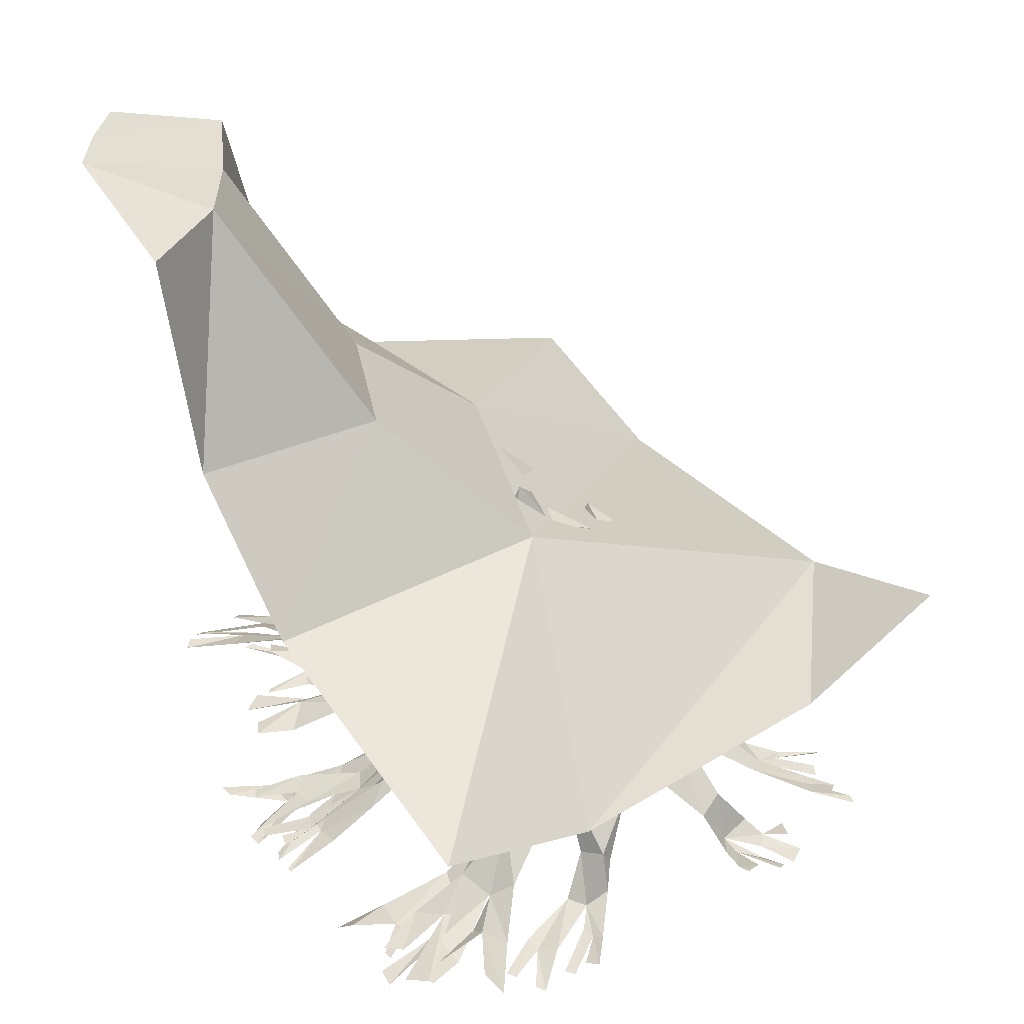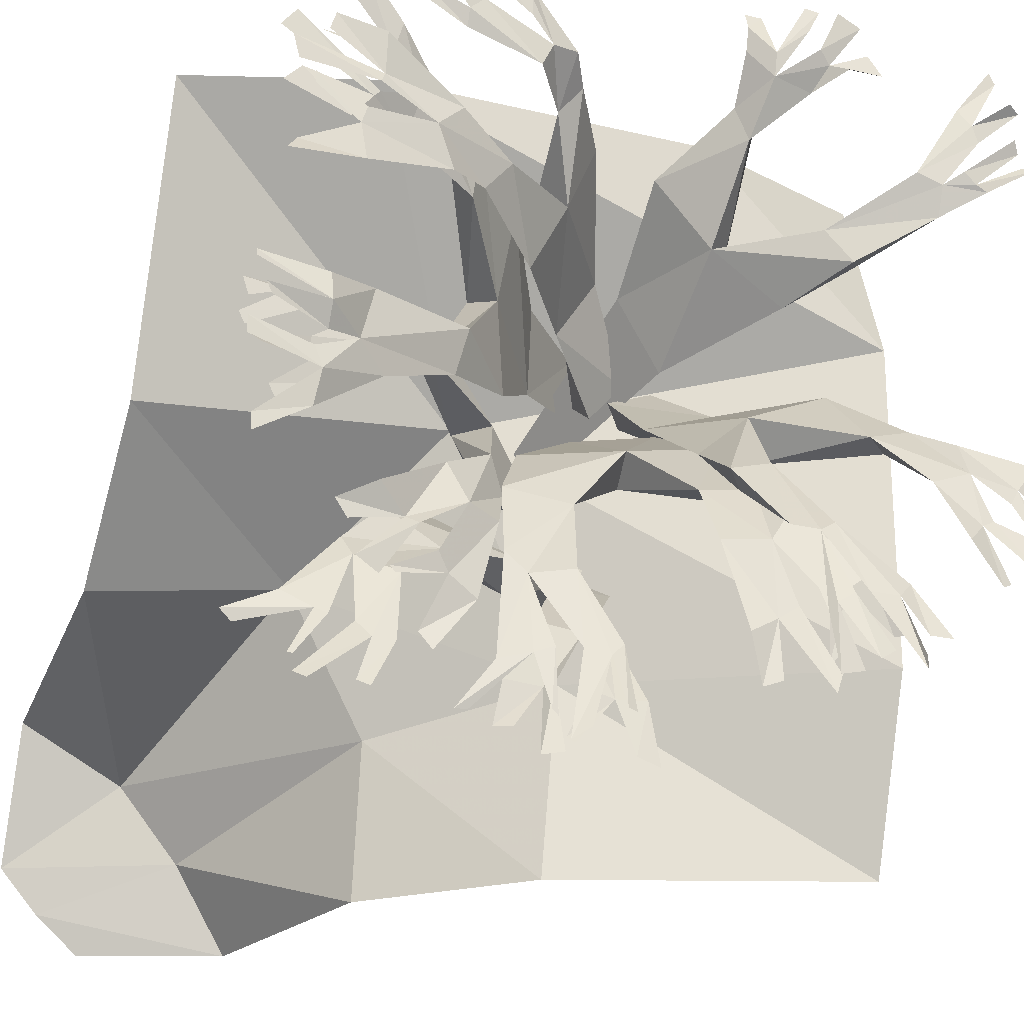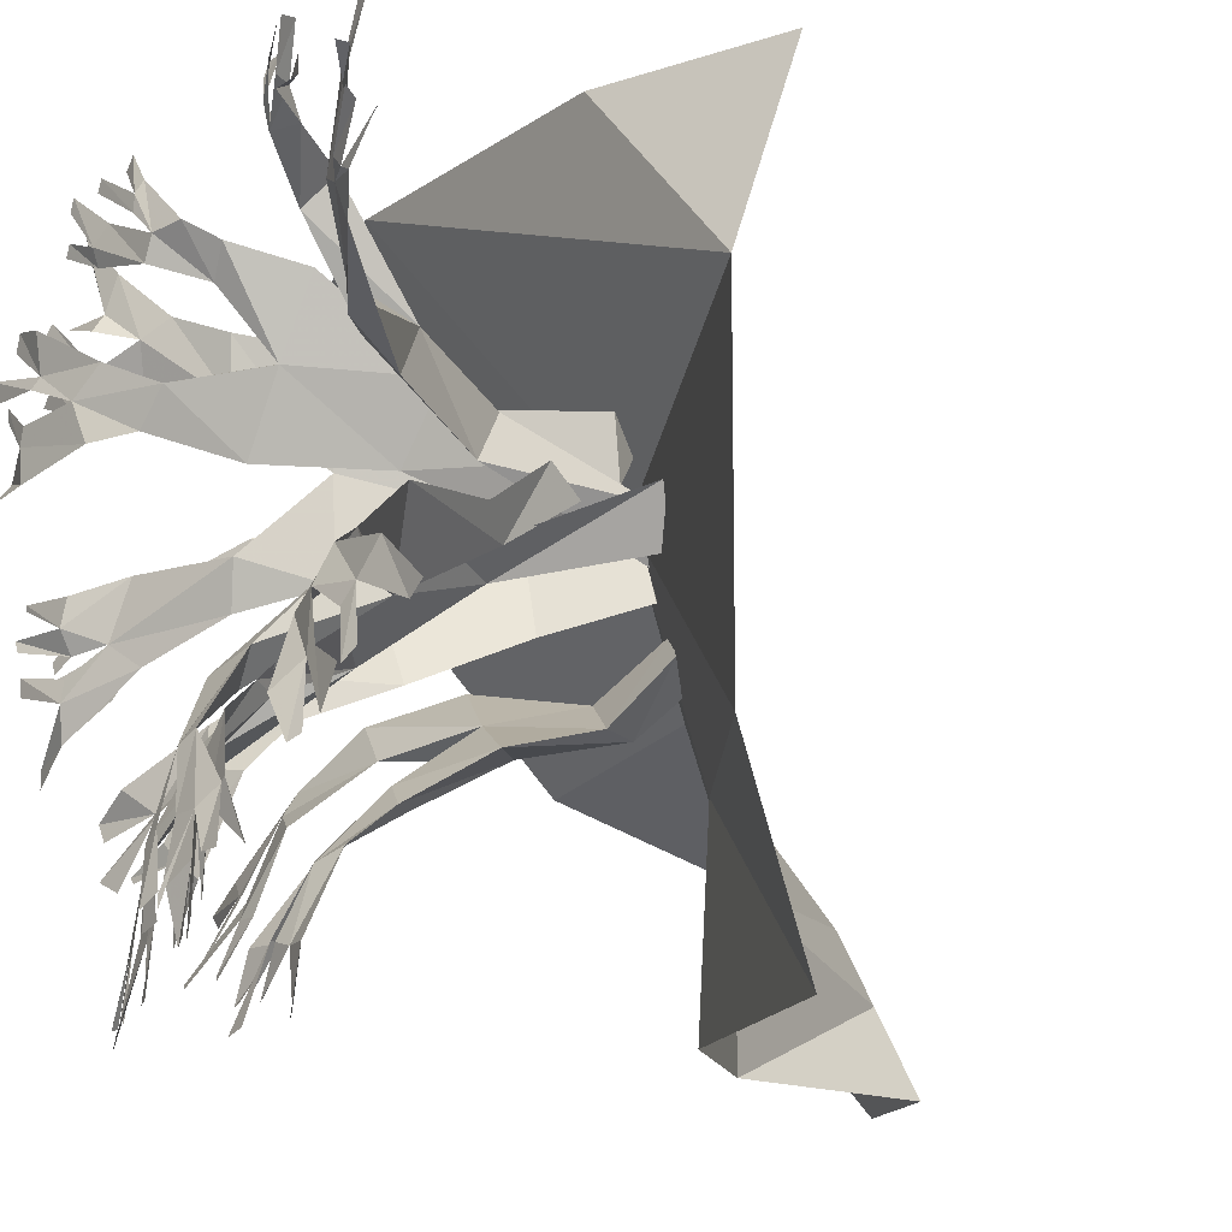
<metadata>
{"format":"obj","ext":"obj","renderer":"f3d","projection":"perspective","resolution":1024,"background":"white","views":[{"elev":37.2,"azim":-38.2,"up":"+Y"},{"elev":-23.6,"azim":-22.0,"up":"+Z"},{"elev":-14.2,"azim":55.8,"up":"+Z"}]}
</metadata>
<code>
v 0.07031 -0.6172 -0.1094
v 0.03125 -0.6562 -0.1562
v -0.01562 -0.6797 -0.1094
v 0.07031 -0.6328 -0.03906
v 0.125 -0.6641 -0.07812
v 0.07031 -0.7188 -0.1562
v 0.07812 -0.8594 -0.1953
v -0.03125 -0.7734 -0.1797
v -0.1328 -0.7734 -0.08594
v -0.02344 -0.8203 -0.1484
v -0.03125 -0.9297 -0.2266
v 0.02344 -0.9531 -0.2578
v -0.007812 -0.9219 -0.2578
v -0.1562 -0.875 -0.1719
v -0.2109 -0.8359 -0.1484
v -0.2266 -0.8516 -0.1172
v -0.2969 -0.8984 -0.1875
v -0.2891 -0.9219 -0.2188
v -0.2344 -0.9453 -0.2422
v -0.03125 -1.023 -0.3203
v 0.007812 -1.008 -0.3047
v -0.07812 -0.9844 -0.2969
v -0.08594 -1.031 -0.3984
v -0.07812 -1.047 -0.3984
v -0.1094 -1.078 -0.5
v -0.07812 -1.078 -0.4922
v -0.007812 -1.062 -0.4141
v 0.03125 -1.07 -0.4141
v -0.03906 -1.062 -0.4062
v -0.07031 -1.062 -0.4688
v -0.0625 -1.07 -0.4766
v -0.1406 -1.039 -0.3984
v -0.1562 -1.047 -0.4609
v -0.1328 -1.055 -0.4609
v 0.01562 -1.07 -0.4844
v 0.03906 -1.086 -0.5
v -0.3828 -0.9297 -0.2812
v -0.3438 -0.9453 -0.3047
v -0.3281 -0.9531 -0.3125
v -0.3828 -0.9688 -0.375
v -0.375 -0.9688 -0.375
v -0.2969 -0.9609 -0.3203
v -0.2812 -0.9766 -0.3438
v -0.25 -0.9766 -0.3438
v -0.3047 -0.9922 -0.4062
v -0.2891 -1 -0.4141
v -0.4531 -0.9219 -0.3125
v -0.4375 -0.9219 -0.3281
v -0.3828 -0.9922 -0.4062
v -0.3672 -1 -0.4141
v 0.1094 -0.6094 -0.2266
v 0.5 -0.8594 -0.2344
v -0.04688 -0.6094 0.125
v -0.2109 -0.4141 -0.0625
v -0.1016 -0.4219 -0.2734
v 0.08594 -0.6094 -0.5
v 0.5 -0.7656 -0.5
v -0.5 -0.6172 0.08594
v -0.5 -0.7656 0.5
v -0.2344 -0.8594 0.5
v 0.5 -0.8594 0.2344
v 0.2344 -0.8594 0.5
v 0.5 -0.7656 0.5
v -0.2656 -0.08594 -0.375
v -0.1094 -0.4141 -0.5
v -0.1875 -0.07812 -0.5
v -0.4453 0 -0.4453
v -0.3828 0 -0.5
v -0.5 -0.4141 -0.1094
v -0.3516 -0.07812 -0.2656
v -0.5 0 -0.3828
v -0.5 -0.07812 -0.1875
v 0.08594 -0.7109 0.1172
v -0.01562 -0.8125 0.09375
v -0.04688 -0.7734 0.1719
v 0.05469 -0.6719 0.1641
v 0.08594 -0.7188 0.2031
v -0.01562 -0.8281 0.2109
v -0.09375 -0.9688 0.2734
v -0.1172 -0.9609 0.1406
v -0.1094 -0.9609 0.007812
v -0.1406 -0.9141 0.1562
v -0.2109 -1.039 0.2656
v -0.1797 -1.062 0.3047
v -0.1875 -1.055 0.2266
v -0.2344 -1.023 0.007812
v -0.1875 -1.047 0.04688
v -0.2031 -1.039 -0.01562
v -0.3125 -1.094 -0.0625
v -0.3516 -1.117 -0.03125
v -0.3281 -1.102 0.04688
v -0.4062 -1.148 -0.09375
v -0.4141 -1.141 -0.1406
v -0.4844 -1.133 -0.1562
v -0.4844 -1.133 -0.1797
v -0.25 -1.102 0.3359
v -0.2812 -1.125 0.3125
v -0.2969 -1.109 0.2578
v -0.3125 -1.141 0.3984
v -0.3281 -1.148 0.3516
v -0.3281 -1.164 0.3281
v -0.4219 -1.148 0.3594
v -0.3438 -1.148 0.2891
v -0.3516 -1.148 0.2812
v -0.3828 -1.156 0.2422
v -0.4453 -1.156 0.2969
v -0.4688 -1.156 0.2734
v -0.375 -1.156 0.4688
v -0.3828 -1.141 0.4297
v -0.4531 -1.156 0.375
v -0.4766 -1.164 0.3438
v -0.3984 -1.156 -0.007812
v -0.3984 -1.141 -0.03906
v -0.3984 -1.148 0.03125
v -0.4922 -1.156 0.03906
v -0.4922 -1.156 0.03125
v -0.4141 -1.141 -0.0625
v -0.5 -1.156 -0.04688
v -0.5 -1.156 -0.07031
v -0.4844 -1.172 -0.007812
v -0.4766 -1.172 -0.02344
v 0.1484 -0.6875 0.03125
v 0.07031 -0.875 -0.01562
v 0.007812 -0.8984 -0.007812
v 0.125 -0.6953 0.1016
v 0.1797 -0.7188 0.1016
v 0.1094 -0.9375 0
v 0.125 -1.086 -0.07812
v 0.02344 -1.008 -0.1172
v -0.1172 -1.023 -0.1016
v 0.01562 -1.055 -0.08594
v 0.0625 -1.156 -0.1719
v 0.125 -1.18 -0.1719
v 0.1016 -1.148 -0.1797
v -0.07812 -1.109 -0.1953
v -0.1406 -1.078 -0.2031
v -0.1641 -1.094 -0.1797
v -0.1797 -1.141 -0.2812
v -0.1562 -1.156 -0.3125
v -0.1016 -1.172 -0.3047
v 0.1172 -1.234 -0.2578
v 0.1484 -1.227 -0.2109
v 0.0625 -1.211 -0.2578
v 0.1172 -1.242 -0.3594
v 0.1406 -1.25 -0.3438
v 0.1719 -1.273 -0.4531
v 0.1797 -1.273 -0.4297
v 0.1953 -1.266 -0.3203
v 0.2266 -1.266 -0.2969
v 0.1719 -1.266 -0.3359
v 0.1719 -1.258 -0.4141
v 0.1875 -1.266 -0.3984
v 0.07812 -1.25 -0.3828
v 0.09375 -1.242 -0.4453
v 0.1172 -1.25 -0.4375
v 0.2578 -1.258 -0.3672
v 0.2812 -1.273 -0.3672
v -0.1953 -1.156 -0.4219
v -0.1562 -1.172 -0.4141
v -0.1328 -1.18 -0.4062
v -0.1406 -1.188 -0.4844
v -0.1328 -1.188 -0.4922
v -0.1016 -1.188 -0.4062
v -0.07031 -1.195 -0.4141
v -0.05469 -1.195 -0.3984
v -0.05469 -1.203 -0.4766
v -0.04688 -1.211 -0.4844
v -0.2422 -1.148 -0.4844
v -0.2266 -1.148 -0.4844
v -0.125 -1.203 -0.5234
v -0.1016 -1.211 -0.5078
v 0.0625 -0.7812 0.1016
v 0.007812 -0.875 0.1641
v 0.03906 -0.9141 0.2188
v 0.1094 -0.8359 0.1172
v 0.0625 -0.8359 0.0625
v -0.02344 -0.9297 0.125
v -0.1172 -1.07 0.1328
v -0.08594 -1.008 0.2578
v -0.01562 -1.047 0.3359
v -0.0625 -1.062 0.2344
v -0.1719 -1.148 0.2266
v -0.2109 -1.156 0.1797
v -0.1953 -1.125 0.2031
v -0.1016 -1.125 0.3281
v -0.08594 -1.109 0.3672
v -0.07031 -1.133 0.3672
v -0.09375 -1.172 0.3906
v -0.1328 -1.188 0.3828
v -0.1484 -1.188 0.3516
v -0.2891 -1.203 0.2266
v -0.2656 -1.195 0.1719
v -0.25 -1.188 0.2656
v -0.3594 -1.211 0.2734
v -0.3672 -1.219 0.2578
v -0.4766 -1.219 0.2969
v -0.4688 -1.219 0.2656
v -0.3906 -1.219 0.1953
v -0.3828 -1.219 0.1484
v -0.3828 -1.219 0.2188
v -0.4453 -1.211 0.2578
v -0.4453 -1.211 0.2422
v -0.3594 -1.219 0.3281
v -0.4219 -1.211 0.3438
v -0.4297 -1.211 0.3203
v -0.4609 -1.195 0.1719
v -0.4766 -1.211 0.1484
v -0.1562 -1.188 0.4531
v -0.1641 -1.195 0.4375
v -0.1641 -1.195 0.4141
v -0.2344 -1.203 0.4766
v -0.2422 -1.203 0.4609
v -0.2266 -1.195 0.4219
v -0.25 -1.203 0.3984
v -0.25 -1.195 0.375
v -0.3125 -1.203 0.4219
v -0.3203 -1.203 0.4062
v -0.2031 -1.18 0.5
v -0.2188 -1.18 0.4844
v -0.2891 -1.211 0.4688
v -0.2969 -1.211 0.4531
v 0.125 -0.7891 0.07812
v 0.1406 -0.8984 0.007812
v 0.08594 -0.9531 0
v 0.08594 -0.8438 0.08594
v 0.1484 -0.8438 0.1094
v 0.1875 -0.9453 0.03906
v 0.2734 -1.094 0.01562
v 0.1797 -1.055 -0.07812
v 0.08594 -1.109 -0.1016
v 0.1641 -1.094 -0.03125
v 0.2812 -1.188 -0.07812
v 0.3359 -1.188 -0.0625
v 0.3125 -1.164 -0.08594
v 0.1406 -1.195 -0.1406
v 0.1016 -1.188 -0.1797
v 0.07812 -1.211 -0.1641
v 0.125 -1.266 -0.25
v 0.1562 -1.281 -0.2578
v 0.1797 -1.273 -0.2422
v 0.375 -1.258 -0.1406
v 0.375 -1.234 -0.09375
v 0.3281 -1.25 -0.1562
v 0.3828 -1.266 -0.2109
v 0.3984 -1.266 -0.2031
v 0.4531 -1.289 -0.2812
v 0.4688 -1.281 -0.2344
v 0.4453 -1.25 -0.1484
v 0.4766 -1.242 -0.1094
v 0.4297 -1.258 -0.1719
v 0.4609 -1.273 -0.2344
v 0.4766 -1.266 -0.2188
v 0.3516 -1.289 -0.2422
v 0.3906 -1.289 -0.2969
v 0.4062 -1.281 -0.2891
v 0.5156 -1.234 -0.1797
v 0.5391 -1.234 -0.1641
v 0.1484 -1.305 -0.3672
v 0.1562 -1.312 -0.3594
v 0.1797 -1.312 -0.3438
v 0.1953 -1.336 -0.4297
v 0.2188 -1.328 -0.4141
v 0.2031 -1.305 -0.3359
v 0.2422 -1.305 -0.3359
v 0.2656 -1.289 -0.3125
v 0.2734 -1.312 -0.3828
v 0.3047 -1.312 -0.3828
v 0.1562 -1.312 -0.4453
v 0.1875 -1.312 -0.4375
v 0.25 -1.344 -0.4375
v 0.25 -1.344 -0.4219
v 0.007812 -0.5938 0.02344
v -0.04688 -0.7031 0.007812
v -0.0625 -0.7422 0.07031
v 0.03125 -0.6406 0.0625
v 0.05469 -0.6406 0
v -0.02344 -0.75 -0.03906
v -0.04688 -0.9062 -0.1094
v -0.1406 -0.8594 -0.007812
v -0.1719 -0.8984 0.08594
v -0.1016 -0.9062 -0.007812
v -0.1406 -1 -0.09375
v -0.125 -1 -0.1484
v -0.1484 -0.9766 -0.125
v -0.2188 -0.9922 0.03125
v -0.25 -0.9766 0.07031
v -0.2344 -1 0.08594
v -0.3203 -1.055 0.04688
v -0.3359 -1.07 0.02344
v -0.3125 -1.07 -0.007812
v -0.1953 -1.07 -0.1953
v -0.1484 -1.047 -0.2031
v -0.2188 -1.055 -0.1406
v -0.2812 -1.086 -0.2344
v -0.2656 -1.094 -0.2422
v -0.3516 -1.117 -0.3047
v -0.3203 -1.109 -0.3203
v -0.2266 -1.086 -0.2969
v -0.1875 -1.078 -0.3203
v -0.2422 -1.094 -0.2734
v -0.3047 -1.102 -0.3047
v -0.2969 -1.102 -0.3125
v -0.3203 -1.109 -0.2031
v -0.375 -1.109 -0.2344
v -0.3594 -1.109 -0.2578
v -0.2578 -1.07 -0.3672
v -0.2422 -1.078 -0.3906
v -0.4453 -1.094 0.03125
v -0.4375 -1.102 0.02344
v -0.4219 -1.102 0
v -0.5 -1.117 -0.02344
v -0.4922 -1.117 -0.03906
v -0.4062 -1.102 -0.03125
v -0.4062 -1.102 -0.0625
v -0.3828 -1.094 -0.08594
v -0.4609 -1.117 -0.1094
v -0.4531 -1.117 -0.125
v -0.4922 -1.102 0.03125
v -0.4844 -1.102 0.007812
v -0.4922 -1.141 -0.0625
v -0.4766 -1.141 -0.07031
v 0.09375 -0.6719 0.1016
v 0.09375 -0.875 0.1719
v 0.125 -0.9219 0.1016
v 0.05469 -0.6484 0.03906
v 0.03125 -0.6484 0.08594
v 0.07031 -0.9141 0.2031
v 0.0625 -1.055 0.3047
v 0.1719 -1.023 0.2188
v 0.2266 -1.078 0.1406
v 0.1328 -1.07 0.2109
v 0.1484 -1.156 0.3281
v 0.1328 -1.148 0.375
v 0.1719 -1.125 0.3672
v 0.25 -1.156 0.2188
v 0.2969 -1.148 0.1797
v 0.2812 -1.172 0.1719
v 0.375 -1.227 0.2266
v 0.375 -1.242 0.2656
v 0.3438 -1.234 0.2812
v 0.1641 -1.203 0.3984
v 0.1328 -1.188 0.4375
v 0.2188 -1.195 0.3906
v 0.2344 -1.219 0.4219
v 0.2188 -1.227 0.4375
v 0.2734 -1.234 0.4766
v 0.2422 -1.234 0.4922
v 0.1641 -1.211 0.4297
v 0.1328 -1.195 0.4688
v 0.2031 -1.227 0.4609
v 0.2188 -1.227 0.4922
v 0.2031 -1.219 0.5
v 0.25 -1.242 0.4062
v 0.2969 -1.242 0.4062
v 0.2812 -1.234 0.4375
v 0.1562 -1.188 0.4922
v 0.1328 -1.188 0.4922
v 0.4297 -1.258 0.2578
v 0.4141 -1.258 0.2656
v 0.3984 -1.258 0.2812
v 0.4688 -1.273 0.3125
v 0.4609 -1.281 0.3281
v 0.4219 -1.258 0.3281
v 0.4141 -1.258 0.3516
v 0.3984 -1.25 0.375
v 0.4531 -1.258 0.4219
v 0.4453 -1.258 0.4375
v 0.4922 -1.266 0.2969
v 0.4844 -1.258 0.3047
v 0.4688 -1.281 0.3672
v 0.4531 -1.289 0.375
f 1 2 3
f 1 3 4
f 1 4 5
f 1 5 2
f 2 5 6
f 2 6 7
f 2 7 8
f 2 8 3
f 3 8 9
f 3 9 10
f 3 10 6
f 3 6 4
f 4 6 5
f 10 7 6
f 73 74 75
f 73 75 76
f 73 76 77
f 73 77 74
f 74 77 78
f 74 78 79
f 74 79 80
f 74 80 81
f 74 81 75
f 75 81 82
f 75 82 78
f 75 78 76
f 76 78 77
f 78 82 79
f 122 123 124
f 122 124 125
f 122 125 126
f 122 126 123
f 123 126 127
f 123 127 128
f 123 128 129
f 123 129 124
f 124 129 130
f 124 130 131
f 124 131 127
f 124 127 125
f 125 127 126
f 131 128 127
f 172 173 174
f 172 174 175
f 172 175 176
f 172 176 173
f 173 176 177
f 173 177 178
f 173 178 179
f 173 179 174
f 174 179 180
f 174 180 181
f 174 181 177
f 174 177 175
f 175 177 176
f 181 178 177
f 222 223 224
f 222 224 225
f 222 225 226
f 222 226 223
f 223 226 227
f 223 227 228
f 223 228 229
f 223 229 224
f 224 229 230
f 224 230 231
f 224 231 227
f 224 227 225
f 225 227 226
f 231 228 227
f 272 273 274
f 272 274 275
f 272 275 276
f 272 276 273
f 273 276 277
f 273 277 278
f 273 278 279
f 273 279 274
f 274 279 280
f 274 280 281
f 274 281 277
f 274 277 275
f 275 277 276
f 281 278 277
f 322 323 324
f 322 324 325
f 322 325 326
f 322 326 323
f 323 326 327
f 323 327 328
f 323 328 329
f 323 329 324
f 324 329 330
f 324 330 331
f 324 331 327
f 324 327 325
f 325 327 326
f 331 328 327
f 7 10 11
f 7 11 12
f 7 12 8
f 8 12 13
f 8 13 11
f 8 11 10
f 8 10 14
f 8 14 15
f 8 15 9
f 9 15 16
f 9 16 10
f 10 16 14
f 14 16 17
f 14 17 18
f 14 18 19
f 14 19 18
f 14 18 15
f 15 18 17
f 15 17 16
f 20 21 12
f 20 12 11
f 20 11 22
f 22 11 13
f 22 13 20
f 20 13 12
f 20 12 21
f 79 82 83
f 79 83 84
f 79 84 80
f 80 84 85
f 80 85 82
f 80 82 86
f 80 86 87
f 80 87 81
f 81 87 88
f 81 88 82
f 82 88 86
f 86 88 89
f 86 89 90
f 86 90 91
f 86 91 87
f 87 91 90
f 87 90 88
f 88 90 89
f 85 84 96
f 85 96 97
f 85 97 98
f 85 98 83
f 85 83 82
f 83 98 97
f 83 97 96
f 83 96 84
f 128 131 132
f 128 132 133
f 128 133 129
f 129 133 134
f 129 134 132
f 129 132 131
f 129 131 135
f 129 135 136
f 129 136 130
f 130 136 137
f 130 137 131
f 131 137 135
f 135 137 138
f 135 138 139
f 135 139 140
f 135 140 139
f 135 139 136
f 136 139 138
f 136 138 137
f 141 142 133
f 141 133 132
f 141 132 143
f 143 132 134
f 143 134 141
f 141 134 133
f 141 133 142
f 178 181 182
f 178 182 183
f 178 183 179
f 179 183 184
f 179 184 182
f 179 182 181
f 179 181 185
f 179 185 186
f 179 186 180
f 180 186 187
f 180 187 181
f 181 187 185
f 185 187 188
f 185 188 189
f 185 189 190
f 185 190 189
f 185 189 186
f 186 189 188
f 186 188 187
f 191 192 183
f 191 183 182
f 191 182 193
f 193 182 184
f 193 184 191
f 191 184 183
f 191 183 192
f 228 231 232
f 228 232 233
f 228 233 229
f 229 233 234
f 229 234 232
f 229 232 231
f 229 231 235
f 229 235 236
f 229 236 230
f 230 236 237
f 230 237 231
f 231 237 235
f 235 237 238
f 235 238 239
f 235 239 240
f 235 240 239
f 235 239 236
f 236 239 238
f 236 238 237
f 241 242 233
f 241 233 232
f 241 232 243
f 243 232 234
f 243 234 241
f 241 234 233
f 241 233 242
f 278 281 282
f 278 282 283
f 278 283 279
f 279 283 284
f 279 284 282
f 279 282 281
f 279 281 285
f 279 285 286
f 279 286 280
f 280 286 287
f 280 287 281
f 281 287 285
f 285 287 288
f 285 288 289
f 285 289 290
f 285 290 289
f 285 289 286
f 286 289 288
f 286 288 287
f 291 292 283
f 291 283 282
f 291 282 293
f 293 282 284
f 293 284 291
f 291 284 283
f 291 283 292
f 328 331 332
f 328 332 333
f 328 333 329
f 329 333 334
f 329 334 332
f 329 332 331
f 329 331 335
f 329 335 336
f 329 336 330
f 330 336 337
f 330 337 331
f 331 337 335
f 335 337 338
f 335 338 339
f 335 339 340
f 335 340 339
f 335 339 336
f 336 339 338
f 336 338 337
f 341 342 333
f 341 333 332
f 341 332 343
f 343 332 334
f 343 334 341
f 341 334 333
f 341 333 342
f 20 22 23
f 20 23 24
f 24 23 25
f 24 25 26
f 27 28 21
f 27 21 20
f 27 20 29
f 27 29 30
f 27 30 31
f 32 23 22
f 23 32 33
f 23 33 34
f 35 36 28
f 35 28 27
f 18 17 37
f 18 37 38
f 18 38 39
f 39 38 40
f 39 40 41
f 19 18 42
f 19 42 43
f 19 43 44
f 44 43 45
f 44 45 46
f 38 37 47
f 38 47 48
f 43 42 49
f 43 49 50
f 89 90 92
f 89 92 93
f 93 92 94
f 93 94 95
f 97 96 99
f 97 99 100
f 97 100 101
f 101 100 102
f 98 97 103
f 98 103 104
f 98 104 105
f 105 104 106
f 105 106 107
f 100 99 108
f 100 108 109
f 104 103 110
f 104 110 111
f 112 113 90
f 112 90 91
f 112 91 114
f 112 114 115
f 112 115 116
f 117 92 90
f 92 117 118
f 92 118 119
f 120 121 113
f 120 113 112
f 141 143 144
f 141 144 145
f 145 144 146
f 145 146 147
f 148 149 142
f 148 142 141
f 148 141 150
f 148 150 151
f 148 151 152
f 153 144 143
f 144 153 154
f 144 154 155
f 156 157 149
f 156 149 148
f 139 138 158
f 139 158 159
f 139 159 160
f 160 159 161
f 160 161 162
f 140 139 163
f 140 163 164
f 140 164 165
f 165 164 166
f 165 166 167
f 159 158 168
f 159 168 169
f 164 163 170
f 164 170 171
f 191 193 194
f 191 194 195
f 195 194 196
f 195 196 197
f 198 199 192
f 198 192 191
f 198 191 200
f 198 200 201
f 198 201 202
f 203 194 193
f 194 203 204
f 194 204 205
f 206 207 199
f 206 199 198
f 189 188 208
f 189 208 209
f 189 209 210
f 210 209 211
f 210 211 212
f 190 189 213
f 190 213 214
f 190 214 215
f 215 214 216
f 215 216 217
f 209 208 218
f 209 218 219
f 214 213 220
f 214 220 221
f 241 243 244
f 241 244 245
f 245 244 246
f 245 246 247
f 248 249 242
f 248 242 241
f 248 241 250
f 248 250 251
f 248 251 252
f 253 244 243
f 244 253 254
f 244 254 255
f 256 257 249
f 256 249 248
f 239 238 258
f 239 258 259
f 239 259 260
f 260 259 261
f 260 261 262
f 240 239 263
f 240 263 264
f 240 264 265
f 265 264 266
f 265 266 267
f 259 258 268
f 259 268 269
f 264 263 270
f 264 270 271
f 291 293 294
f 291 294 295
f 295 294 296
f 295 296 297
f 298 299 292
f 298 292 291
f 298 291 300
f 298 300 301
f 298 301 302
f 303 294 293
f 294 303 304
f 294 304 305
f 306 307 299
f 306 299 298
f 289 288 308
f 289 308 309
f 289 309 310
f 310 309 311
f 310 311 312
f 290 289 313
f 290 313 314
f 290 314 315
f 315 314 316
f 315 316 317
f 309 308 318
f 309 318 319
f 314 313 320
f 314 320 321
f 341 343 344
f 341 344 345
f 345 344 346
f 345 346 347
f 348 349 342
f 348 342 341
f 348 341 350
f 348 350 351
f 348 351 352
f 353 344 343
f 344 353 354
f 344 354 355
f 356 357 349
f 356 349 348
f 339 338 358
f 339 358 359
f 339 359 360
f 360 359 361
f 360 361 362
f 340 339 363
f 340 363 364
f 340 364 365
f 365 364 366
f 365 366 367
f 359 358 368
f 359 368 369
f 364 363 370
f 364 370 371
f 51 52 53
f 51 56 57
f 51 57 52
f 58 53 59
f 59 53 60
f 60 53 61
f 60 61 62
f 62 61 63
f 61 53 52
f 51 53 54
f 51 54 55
f 51 55 56
f 58 54 53
f 55 65 56
f 69 54 58
f 55 64 65
f 69 70 54
f 72 70 69
f 70 55 54
f 55 70 64
f 66 65 64
f 66 64 67
f 66 67 68
f 71 64 70
f 71 70 72
f 71 67 64

</code>
